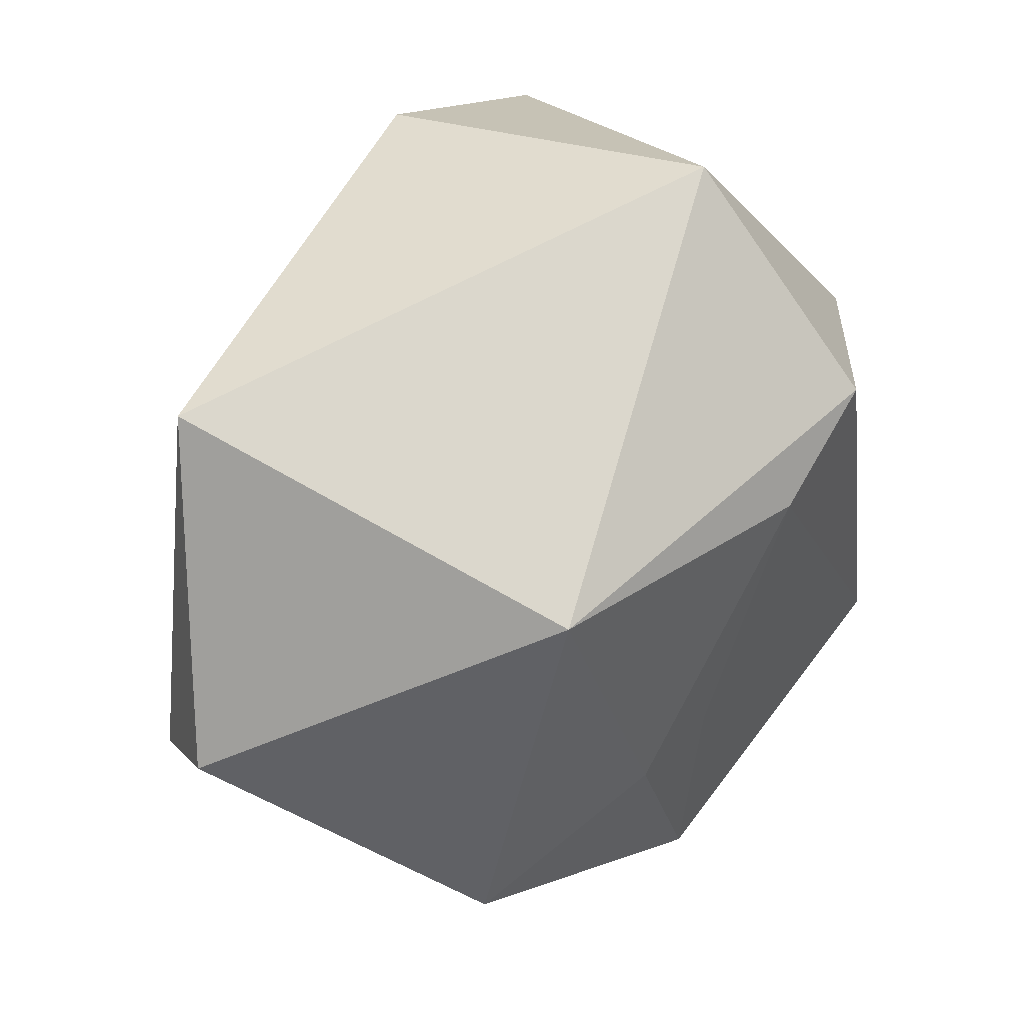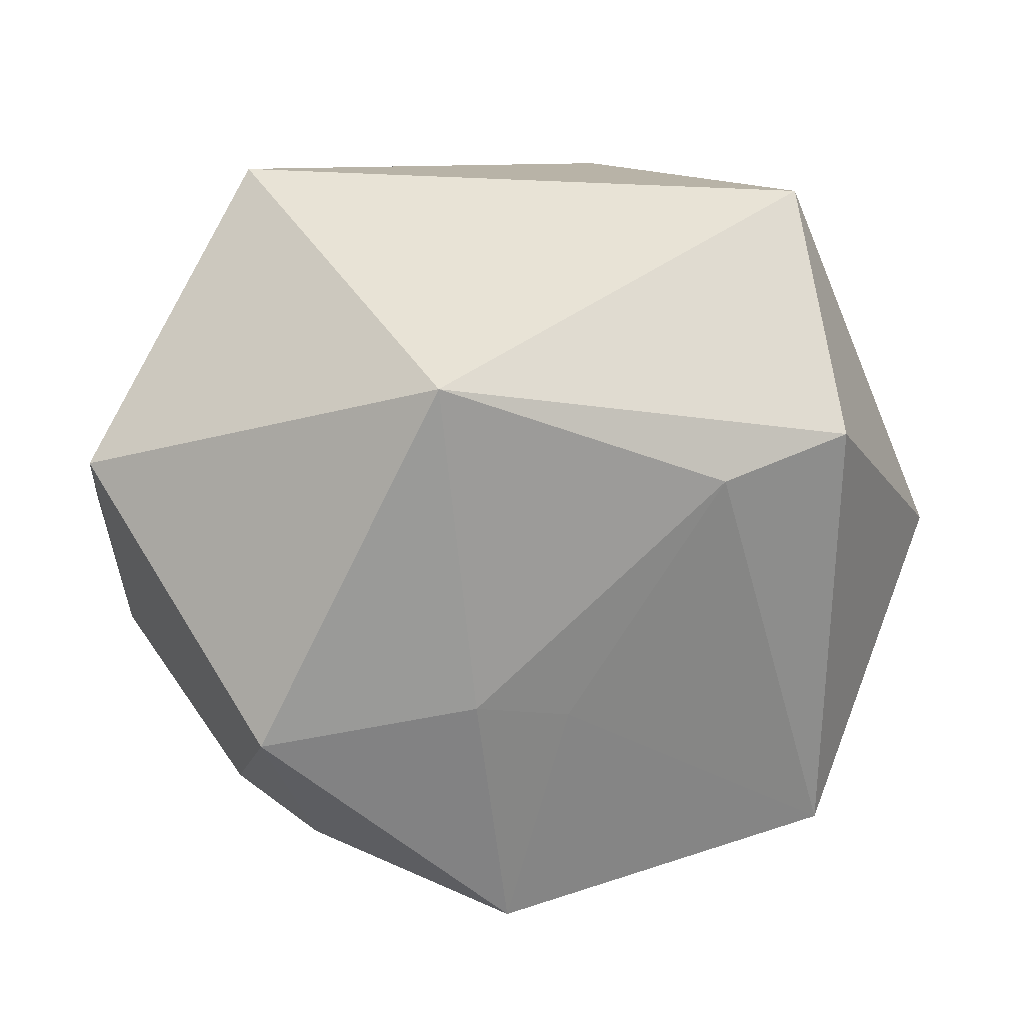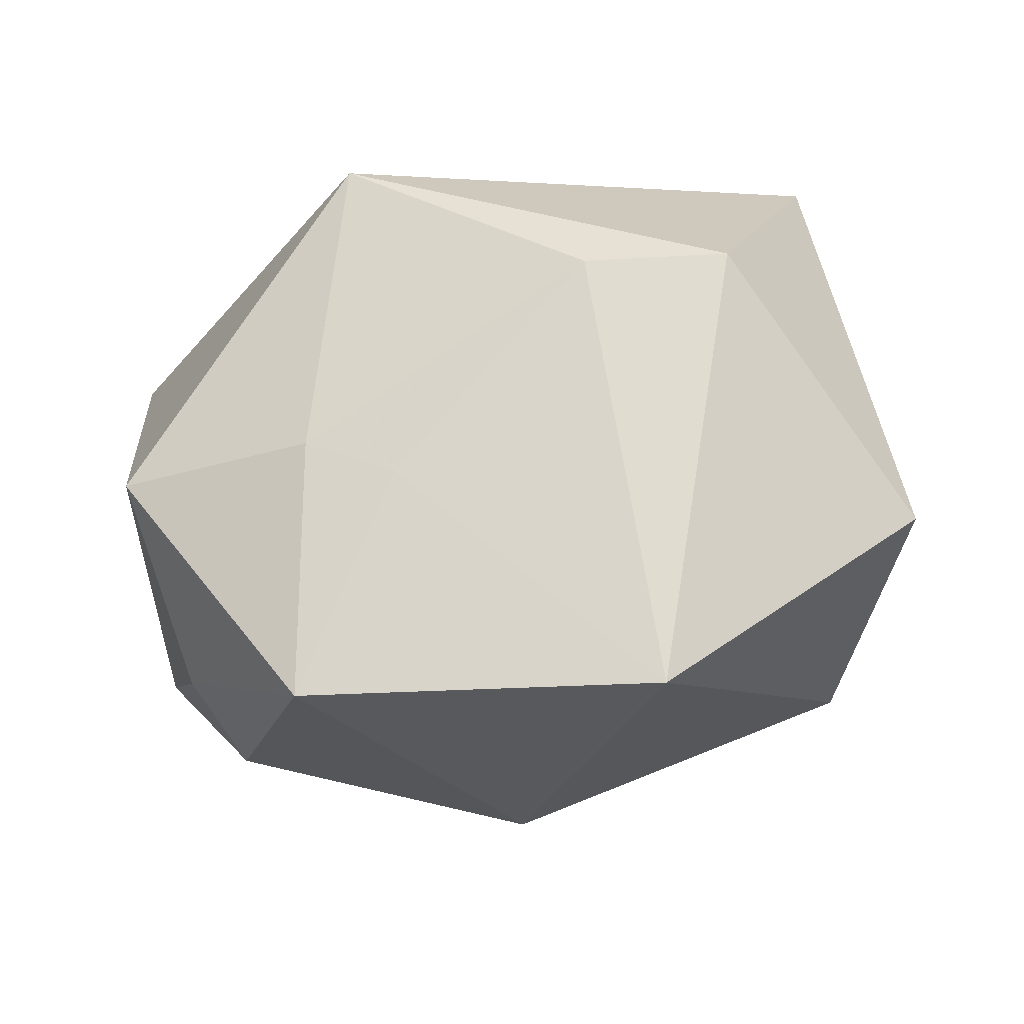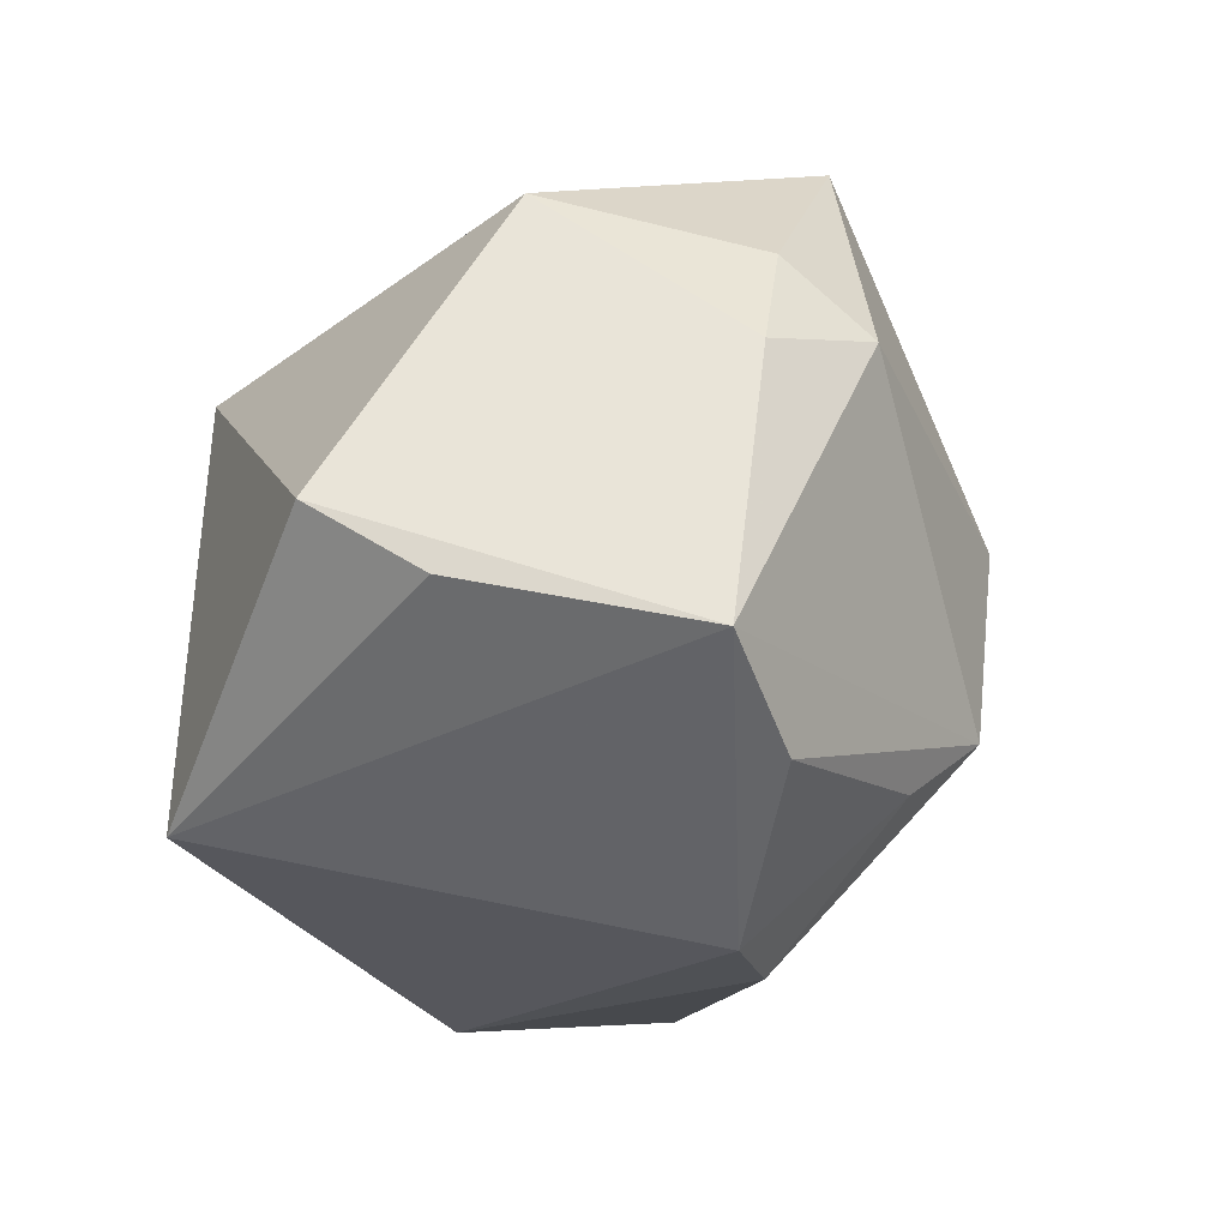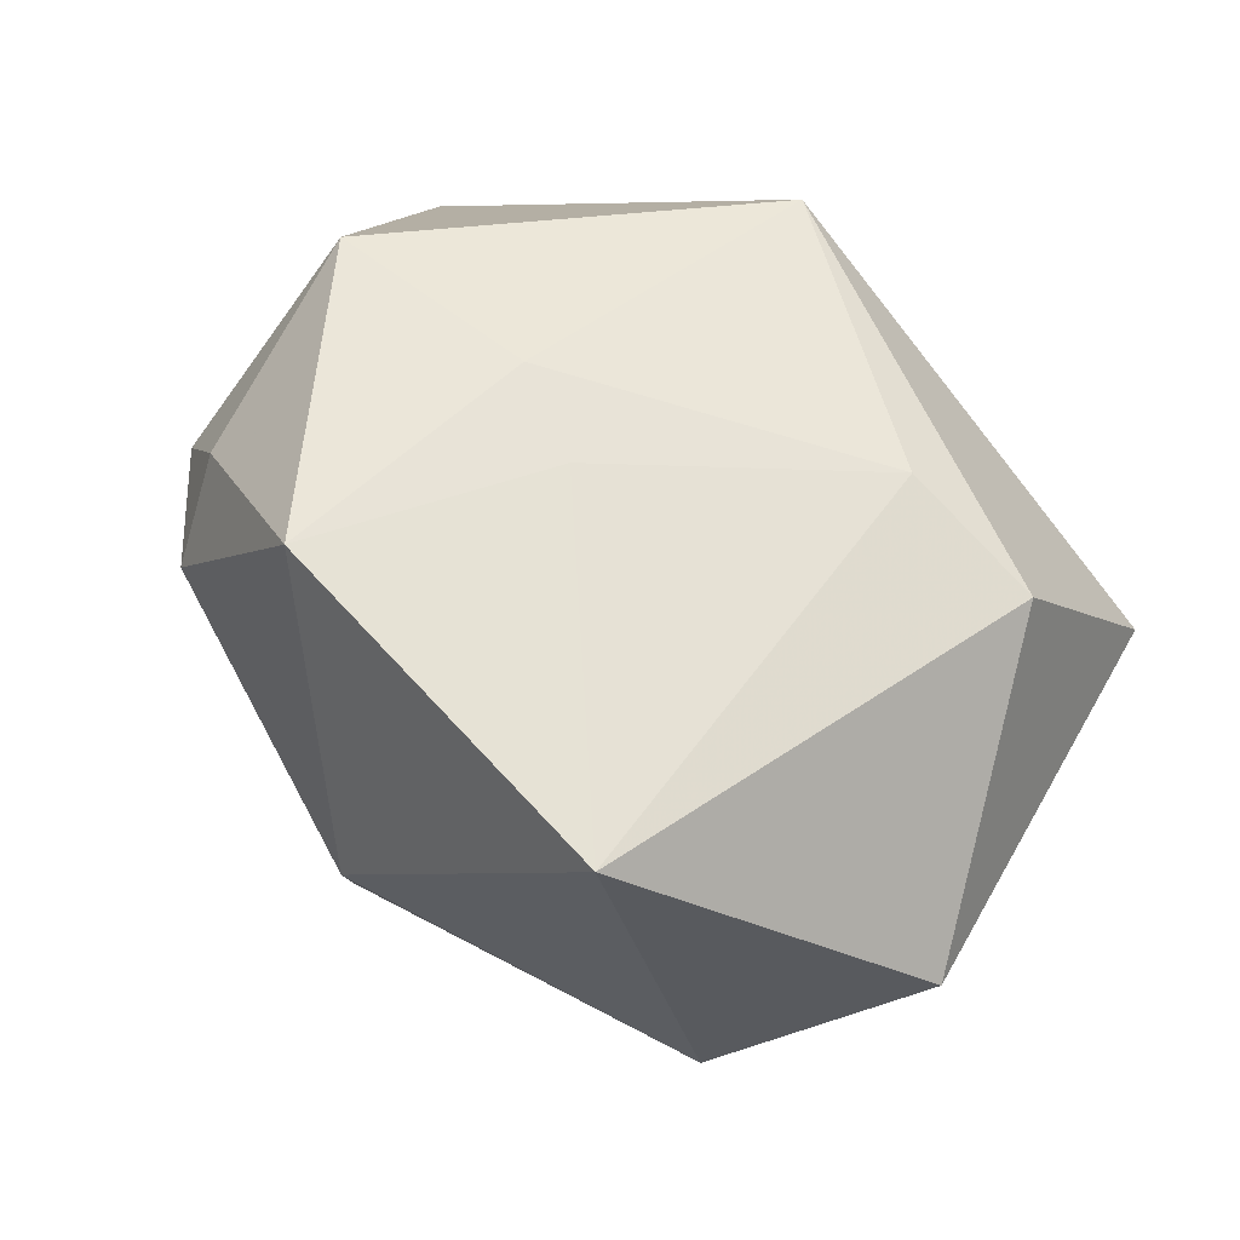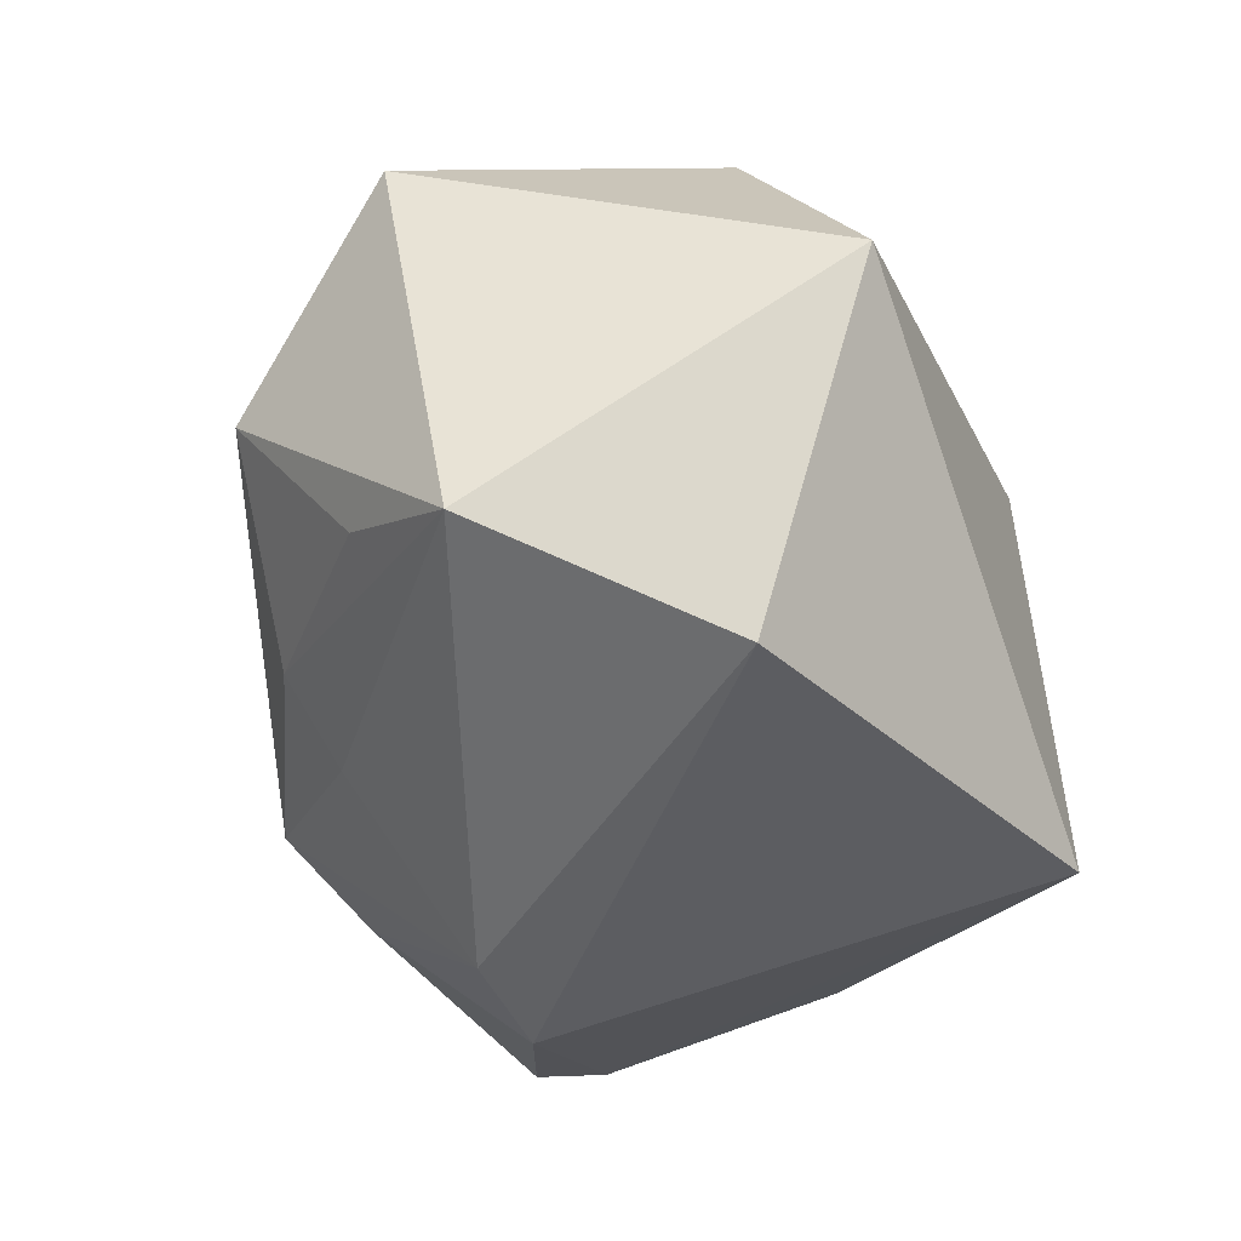
<metadata>
{"format":"obj","ext":"obj","renderer":"f3d","projection":"perspective","resolution":1024,"background":"white","views":[{"elev":73.1,"azim":127.6,"up":"+Z"},{"elev":41.4,"azim":158.9,"up":"+Z"},{"elev":-8.7,"azim":-168.7,"up":"+Z"},{"elev":-20.6,"azim":101.5,"up":"+Y"},{"elev":73.0,"azim":-131.9,"up":"+Y"},{"elev":-47.0,"azim":-68.5,"up":"+Y"}]}
</metadata>
<code>
v -0.001605 0.004994 -0.03801
v -0.03629 -0.02117 -0.01131
v 0.002565 -0.03668 -0.01588
v 0.03229 -0.0253 -0.02283
v 0.0284 0.01402 -0.03093
v -0.01289 0.02837 0.02121
v -0.04673 0.01493 -0.005671
v 0.03818 0.01061 -0.02226
v 0.04768 -0.00501 0.01584
v -0.03352 0.0004384 0.03521
v -0.01938 -0.0163 -0.02614
v 0.0388 0.02654 -0.00121
v 0.0141 -0.03674 -0.01535
v -0.02393 -0.03453 0.02004
v -0.0226 0.03848 -0.02476
v 0.001481 -0.0151 -0.03635
v 0.006512 0.03338 -0.00176
v -0.04282 -0.03026 0.0007269
v 0.01556 0.03848 -0.02554
v 0.03241 0.02155 -0.02272
v 0.04639 -0.01209 0.004557
v -0.01246 -0.02327 -0.02314
v 0.009551 -0.0221 -0.03041
v -0.03618 -0.001308 -0.0242
v 0.02209 -0.02581 0.03521
v 0.04379 -0.01751 -0.01996
v 0.01659 0.03224 0.001782
v 0.01557 0.01964 0.03521
v -0.02798 0.02645 0.02172
f 10 25 28
f 16 24 1
f 1 24 15
f 28 25 9
f 28 27 6
f 11 24 16
f 18 10 7
f 7 24 18
f 15 24 7
f 14 13 25
f 14 10 18
f 25 10 14
f 19 1 15
f 12 27 28
f 28 9 12
f 20 19 12
f 12 19 27
f 25 13 26
f 18 24 2
f 2 11 18
f 24 11 2
f 18 11 22
f 22 11 16
f 29 6 15
f 15 7 29
f 29 7 10
f 29 10 28
f 28 6 29
f 3 14 18
f 13 14 3
f 18 22 3
f 3 22 16
f 16 23 3
f 3 23 13
f 5 19 20
f 1 19 5
f 16 1 5
f 5 26 16
f 17 6 27
f 27 19 17
f 15 6 17
f 17 19 15
f 21 9 25
f 25 26 21
f 21 26 9
f 13 23 4
f 4 26 13
f 4 23 16
f 16 26 4
f 20 12 8
f 8 5 20
f 26 5 8
f 8 12 9
f 9 26 8

</code>
